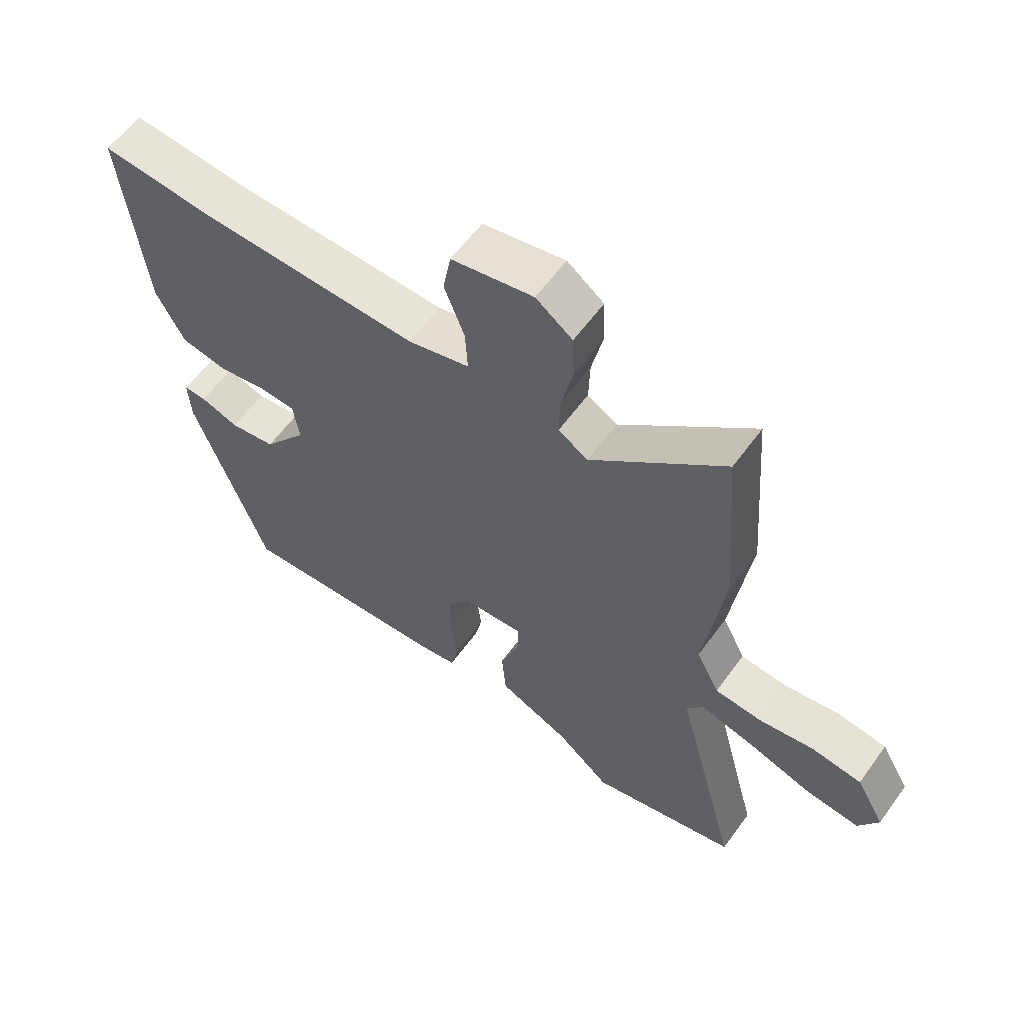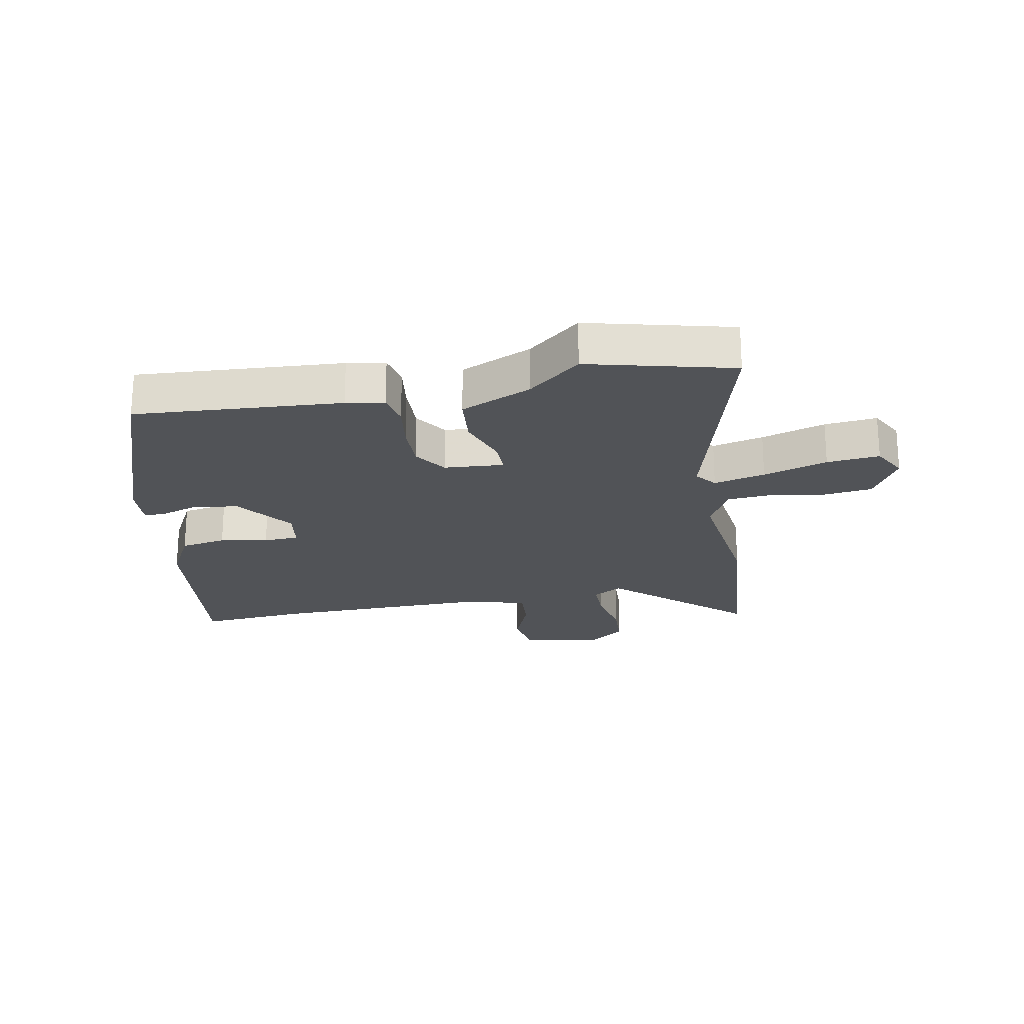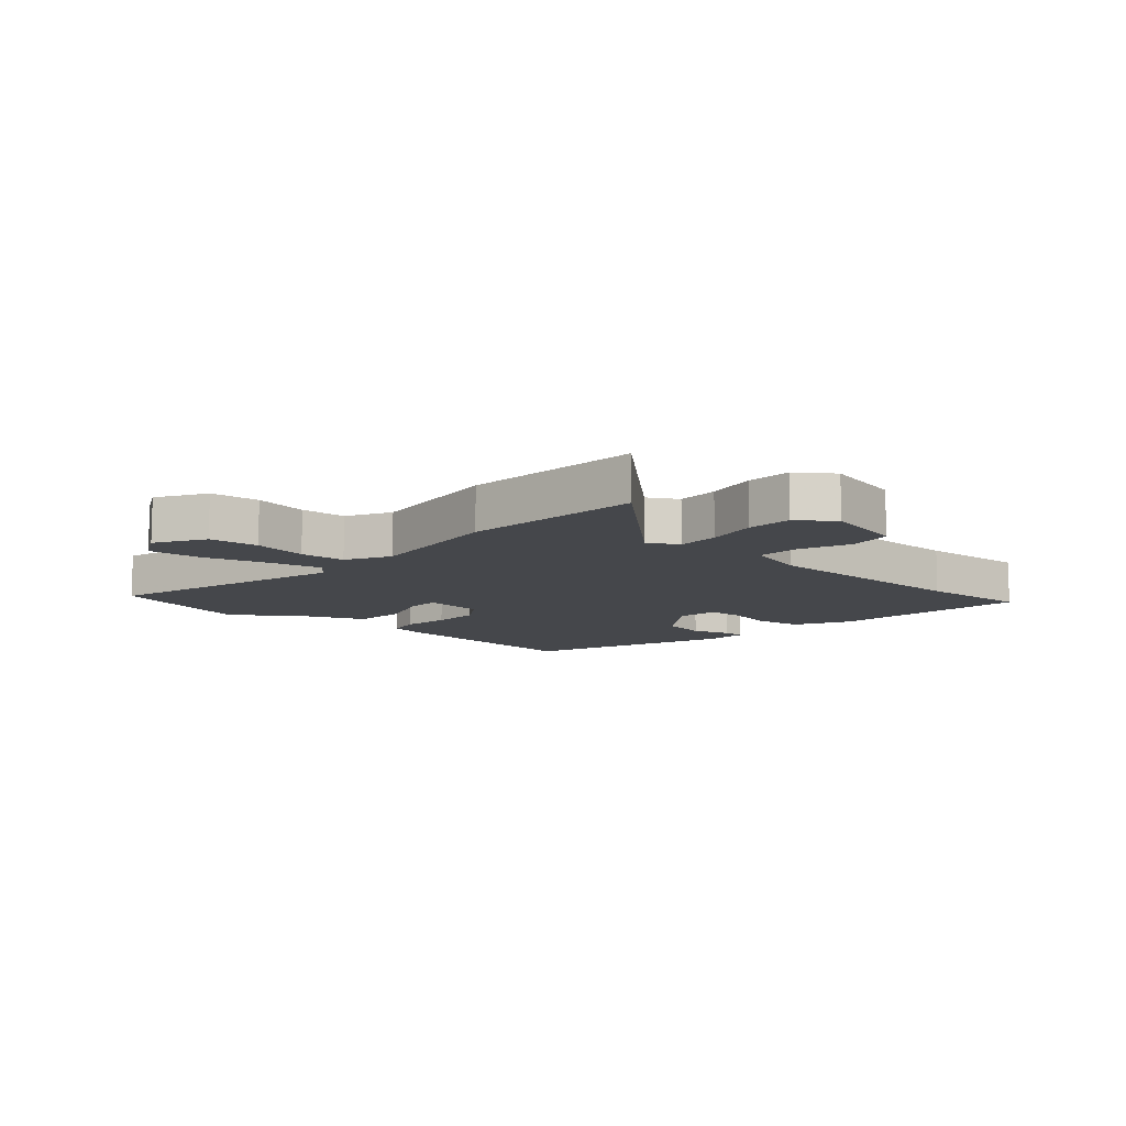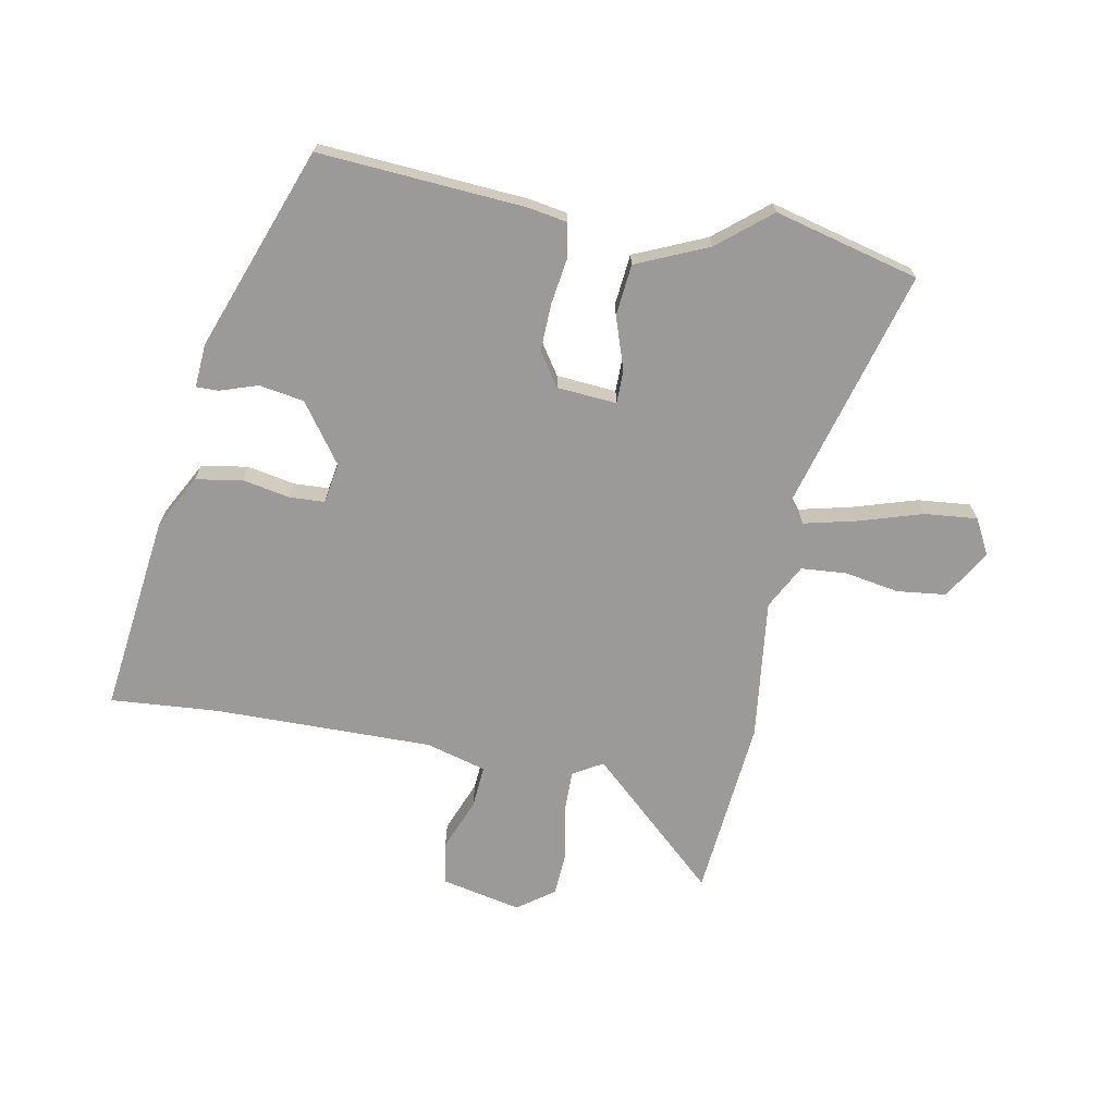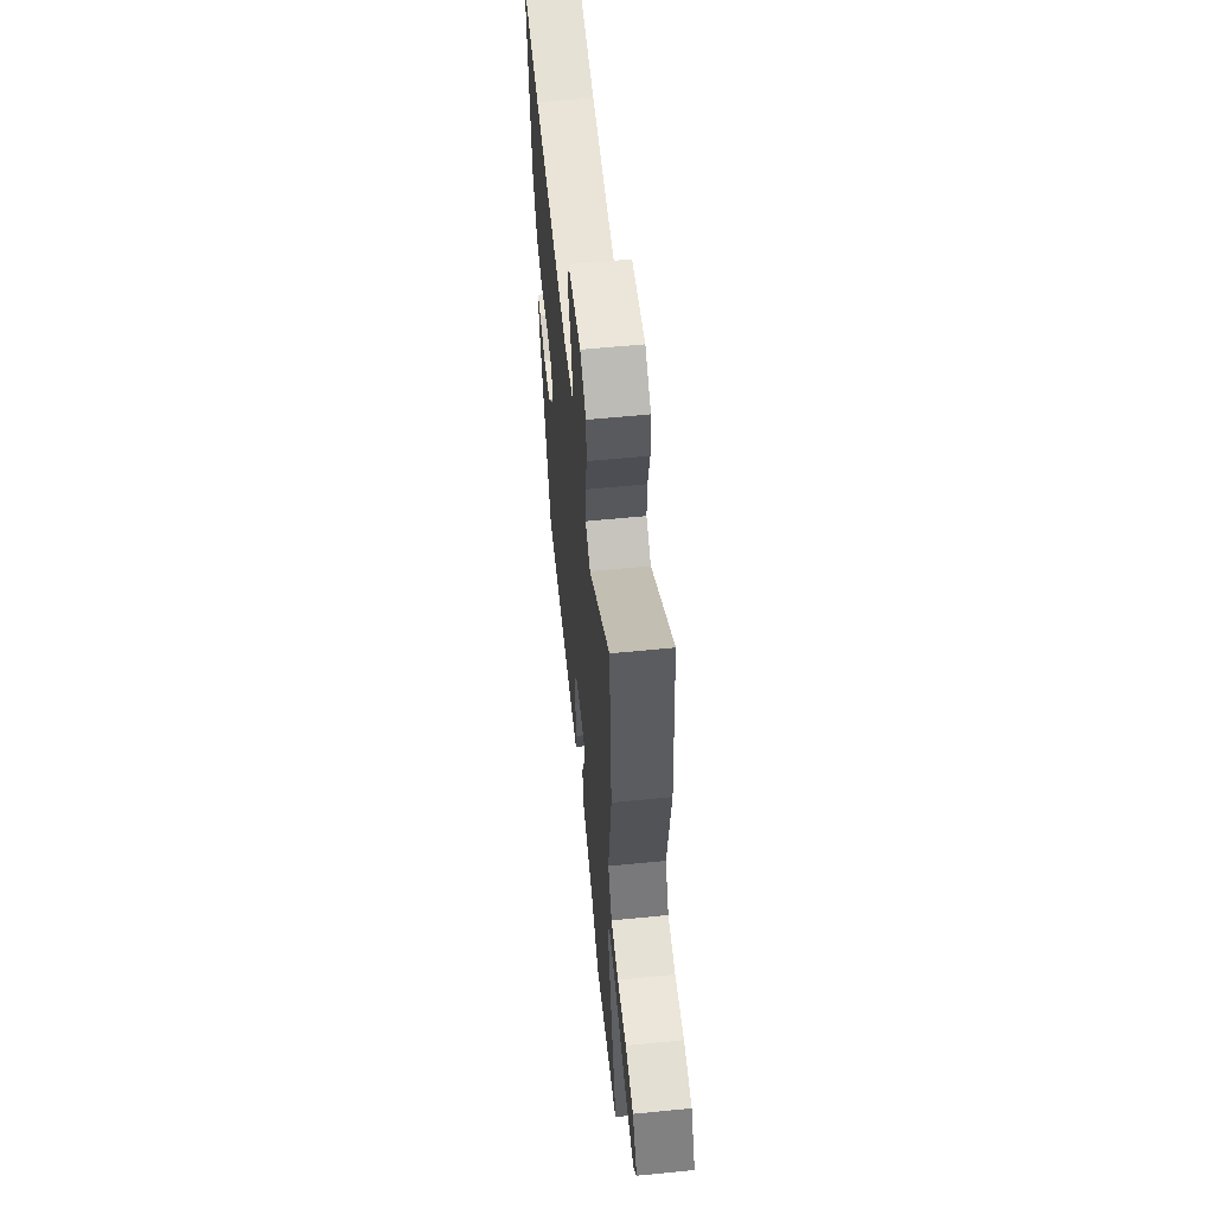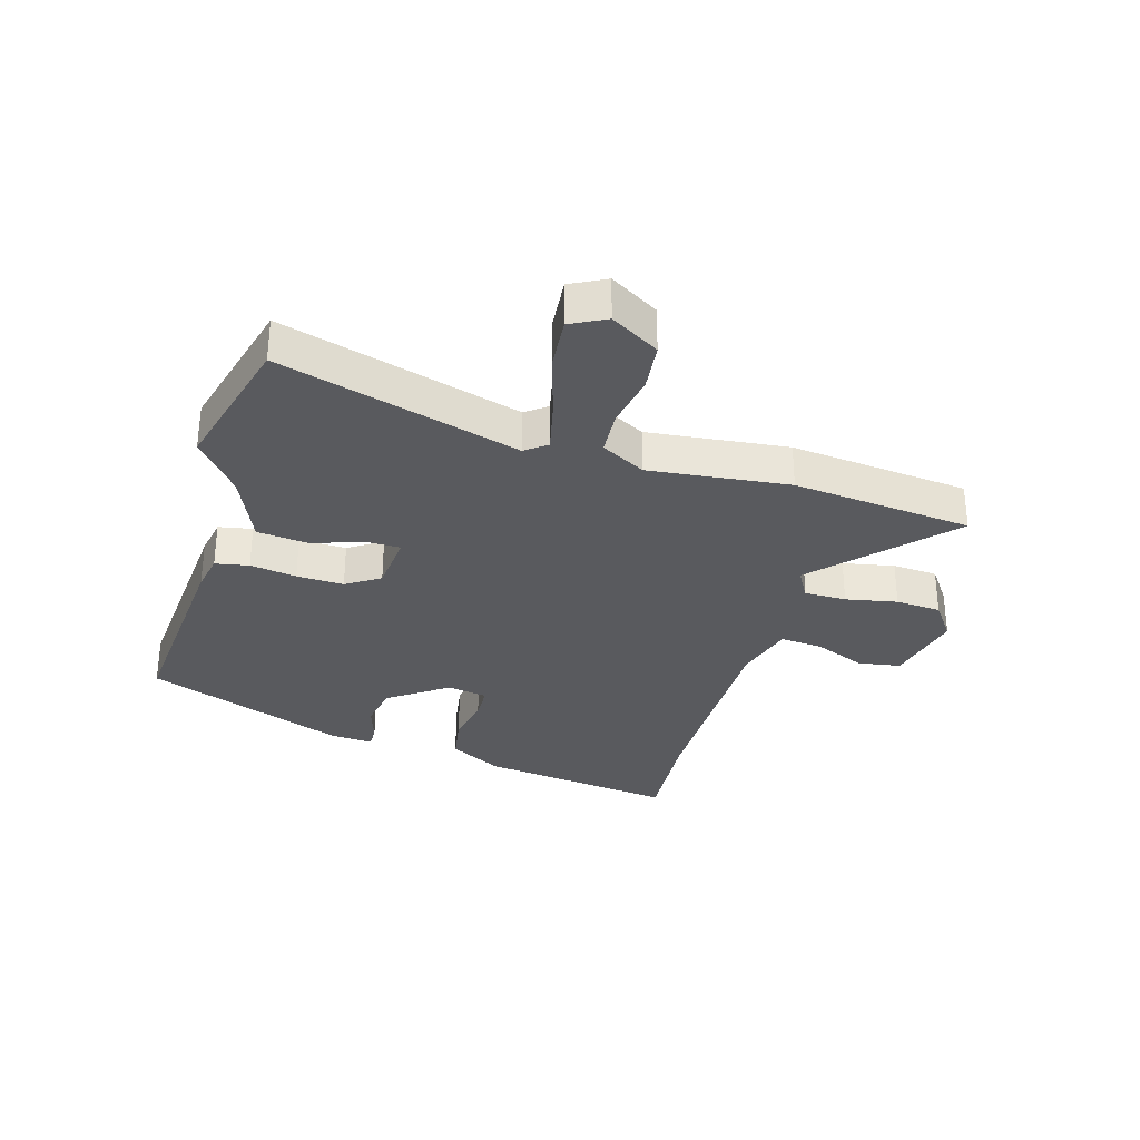
<metadata>
{"format":"obj","ext":"obj","renderer":"f3d","projection":"perspective","resolution":1024,"background":"white","views":[{"elev":59.8,"azim":-144.2,"up":"+Z"},{"elev":-22.2,"azim":-170.0,"up":"+Y"},{"elev":-10.5,"azim":-43.0,"up":"+Y"},{"elev":-69.4,"azim":168.3,"up":"+Y"},{"elev":59.5,"azim":-95.8,"up":"+Z"},{"elev":-31.6,"azim":-107.8,"up":"+Y"}]}
</metadata>
<code>
v -0.336 0.07 -0.539
v -0.578 0.07 -0.482
v -0.473 0.07 -0.078
v -0.501 0.07 -0.043
v -0.587 0.07 -0.065
v -0.694 0.07 -0.1
v -0.782 0.07 -0.11
v -0.814 0.07 -0.052
v -0.767 0.07 0.031
v -0.685 0.07 0.042
v -0.594 0.07 0.028
v -0.518 0.07 0.035
v -0.48 0.07 0.11
v -0.512 0.07 0.344
v -0.489 0.07 0.646
v -0.271 0.07 0.454
v -0.222 0.07 0.484
v -0.224 0.07 0.554
v -0.243 0.07 0.64
v -0.24 0.07 0.716
v -0.18 0.07 0.761
v -0.046 0.07 0.735
v -0.033 0.07 0.664
v -0.066 0.07 0.577
v -0.07 0.07 0.506
v 0.031 0.07 0.48
v 0.395 0.07 0.49
v 0.576 0.07 0.507
v 0.541 0.07 0.175
v 0.495 0.07 0.085
v 0.418 0.07 0.07
v 0.338 0.07 0.084
v 0.279 0.07 0.08
v 0.269 0.07 0.012
v 0.341 0.07 -0.084
v 0.416 0.07 -0.095
v 0.479 0.07 -0.073
v 0.516 0.07 -0.072
v 0.512 0.07 -0.145
v 0.393 0.07 -0.485
v 0.047 0.07 -0.467
v -0.017 0.07 -0.457
v -0.029 0.07 -0.401
v -0.019 0.07 -0.323
v -0.018 0.07 -0.244
v -0.056 0.07 -0.189
v -0.156 0.07 -0.183
v -0.155 0.07 -0.239
v -0.124 0.07 -0.325
v -0.131 0.07 -0.411
v -0.249 0.07 -0.465
v -0.336 0 -0.539
v -0.578 0 -0.482
v -0.473 0 -0.078
v -0.501 0 -0.043
v -0.587 0 -0.065
v -0.694 0 -0.1
v -0.782 0 -0.11
v -0.814 0 -0.052
v -0.767 0 0.031
v -0.685 0 0.042
v -0.594 0 0.028
v -0.518 0 0.035
v -0.48 0 0.11
v -0.512 0 0.344
v -0.489 0 0.646
v -0.271 0 0.454
v -0.222 0 0.484
v -0.224 0 0.554
v -0.243 0 0.64
v -0.24 0 0.716
v -0.18 0 0.761
v -0.046 0 0.735
v -0.033 0 0.664
v -0.066 0 0.577
v -0.07 0 0.506
v 0.031 0 0.48
v 0.395 0 0.49
v 0.576 0 0.507
v 0.541 0 0.175
v 0.495 0 0.085
v 0.418 0 0.07
v 0.338 0 0.084
v 0.279 0 0.08
v 0.269 0 0.012
v 0.341 0 -0.084
v 0.416 0 -0.095
v 0.479 0 -0.073
v 0.516 0 -0.072
v 0.512 0 -0.145
v 0.393 0 -0.485
v 0.047 0 -0.467
v -0.017 0 -0.457
v -0.029 0 -0.401
v -0.019 0 -0.323
v -0.018 0 -0.244
v -0.056 0 -0.189
v -0.156 0 -0.183
v -0.155 0 -0.239
v -0.124 0 -0.325
v -0.131 0 -0.411
v -0.249 0 -0.465
f 48 49 50 51
f 1 2 3
f 51 1 3
f 48 51 3
f 47 48 3
f 46 47 3 4
f 42 43 44
f 41 42 44
f 40 41 44
f 39 40 44
f 38 39 44
f 37 38 44
f 36 37 44
f 35 36 44 45
f 34 35 45 46
f 30 31 32
f 29 30 32
f 28 29 32
f 27 28 32
f 26 27 32 33
f 34 46 4
f 33 34 4
f 26 33 4
f 25 26 4
f 22 23 24
f 21 22 24
f 20 21 24
f 19 20 24
f 18 19 24
f 13 14 15 16
f 12 13 16 17
f 9 10 11
f 8 9 11
f 7 8 11
f 6 7 11
f 5 6 11
f 5 11 12
f 4 5 12
f 25 4 12 17
f 17 18 24 25
f 102 101 100 99
f 54 53 52
f 54 52 102
f 54 102 99
f 54 99 98
f 55 54 98 97
f 95 94 93
f 95 93 92
f 95 92 91
f 95 91 90
f 95 90 89
f 95 89 88
f 95 88 87
f 96 95 87 86
f 97 96 86 85
f 83 82 81
f 83 81 80
f 83 80 79
f 83 79 78
f 84 83 78 77
f 55 97 85
f 55 85 84
f 55 84 77
f 55 77 76
f 75 74 73
f 75 73 72
f 75 72 71
f 75 71 70
f 75 70 69
f 67 66 65 64
f 68 67 64 63
f 62 61 60
f 62 60 59
f 62 59 58
f 62 58 57
f 62 57 56
f 63 62 56
f 63 56 55
f 68 63 55 76
f 76 75 69 68
f 1 52 53 2
f 2 53 54 3
f 3 54 55 4
f 4 55 56 5
f 5 56 57 6
f 6 57 58 7
f 7 58 59 8
f 8 59 60 9
f 9 60 61 10
f 10 61 62 11
f 11 62 63 12
f 12 63 64 13
f 13 64 65 14
f 14 65 66 15
f 15 66 67 16
f 16 67 68 17
f 17 68 69 18
f 18 69 70 19
f 19 70 71 20
f 20 71 72 21
f 21 72 73 22
f 22 73 74 23
f 23 74 75 24
f 24 75 76 25
f 25 76 77 26
f 26 77 78 27
f 27 78 79 28
f 28 79 80 29
f 29 80 81 30
f 30 81 82 31
f 31 82 83 32
f 32 83 84 33
f 33 84 85 34
f 34 85 86 35
f 35 86 87 36
f 36 87 88 37
f 37 88 89 38
f 38 89 90 39
f 39 90 91 40
f 40 91 92 41
f 41 92 93 42
f 42 93 94 43
f 43 94 95 44
f 44 95 96 45
f 45 96 97 46
f 46 97 98 47
f 47 98 99 48
f 48 99 100 49
f 49 100 101 50
f 50 101 102 51
f 51 102 52 1

</code>
